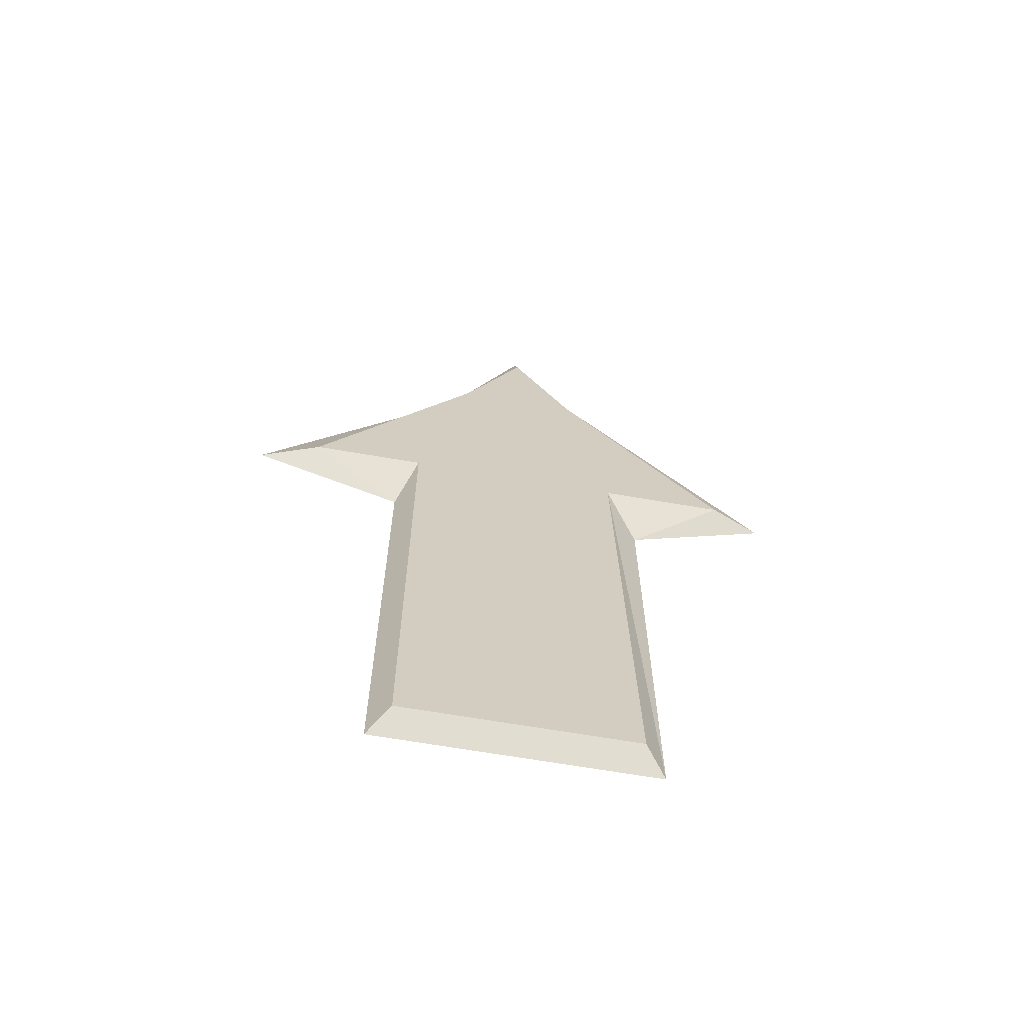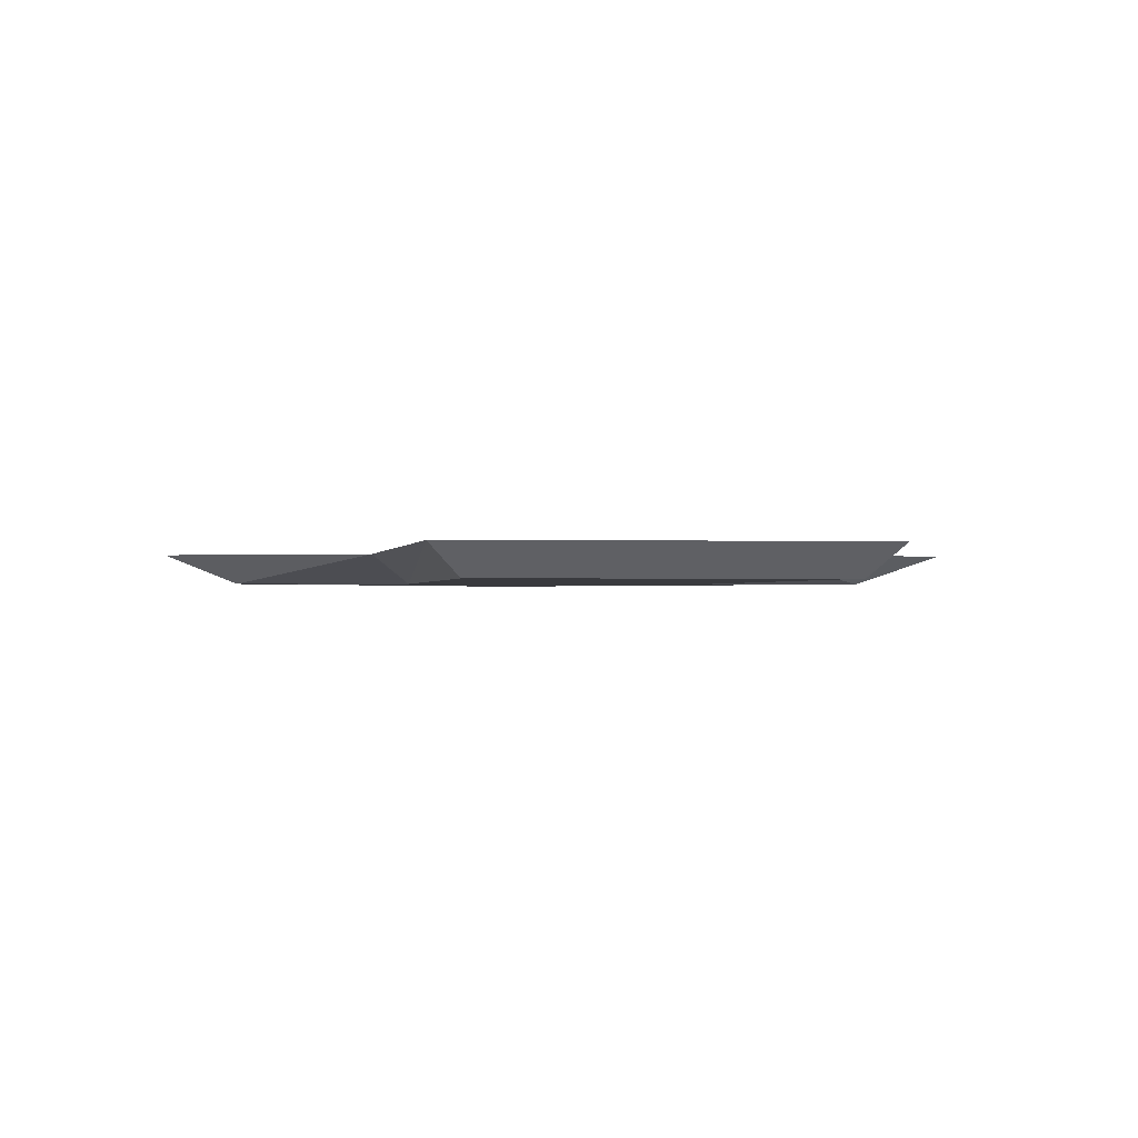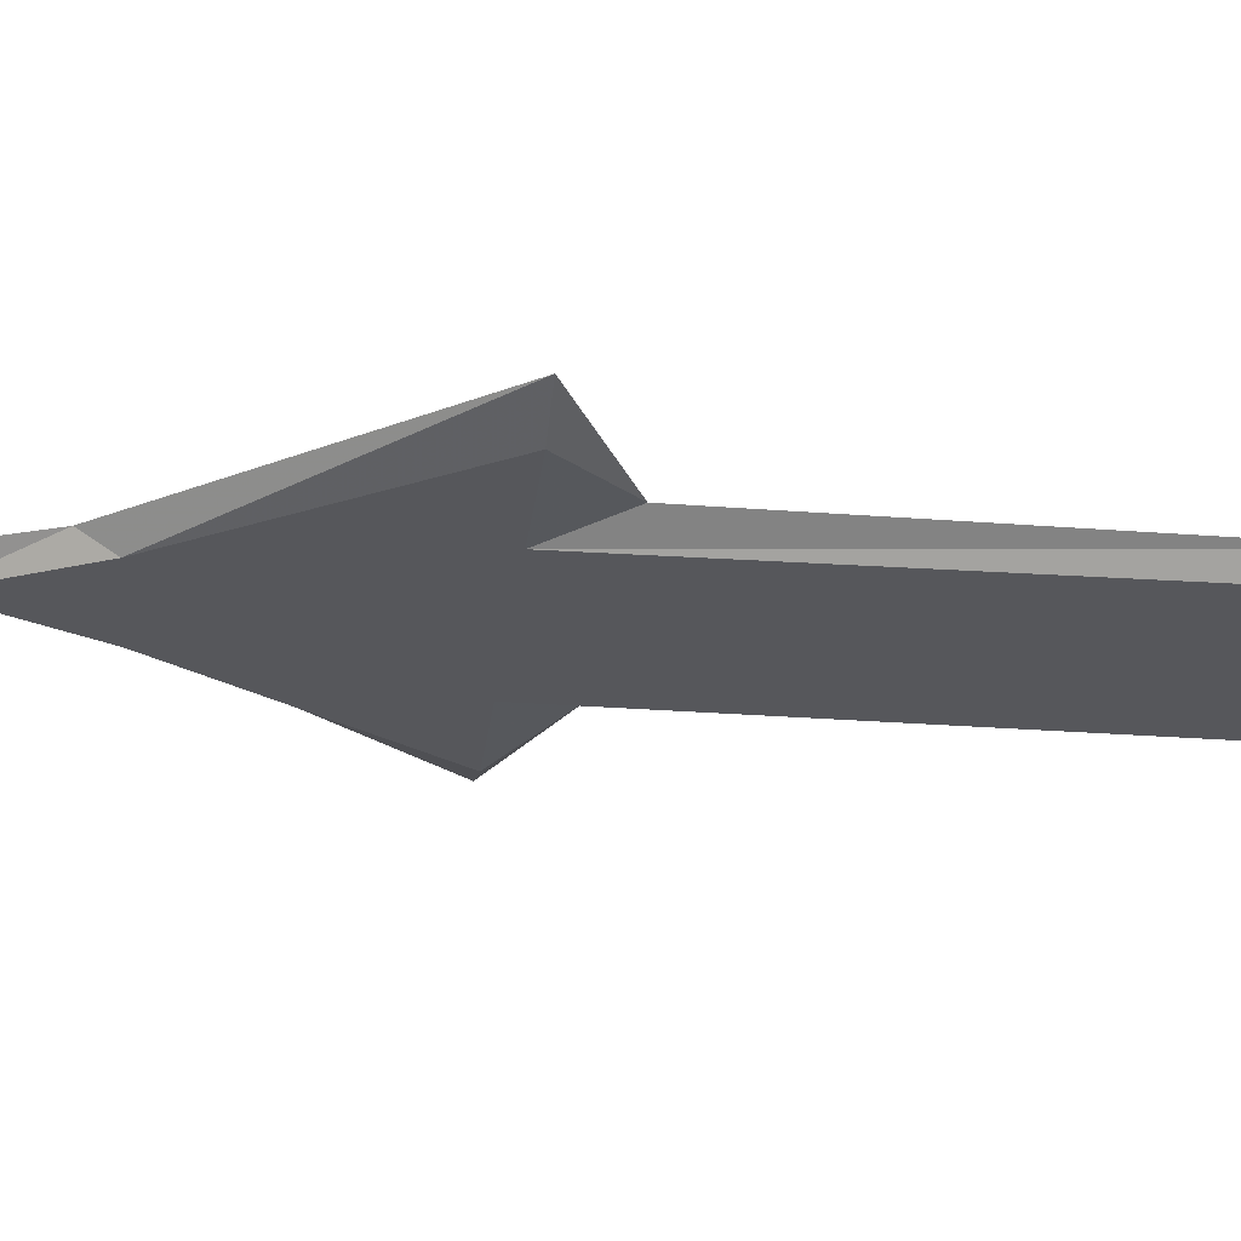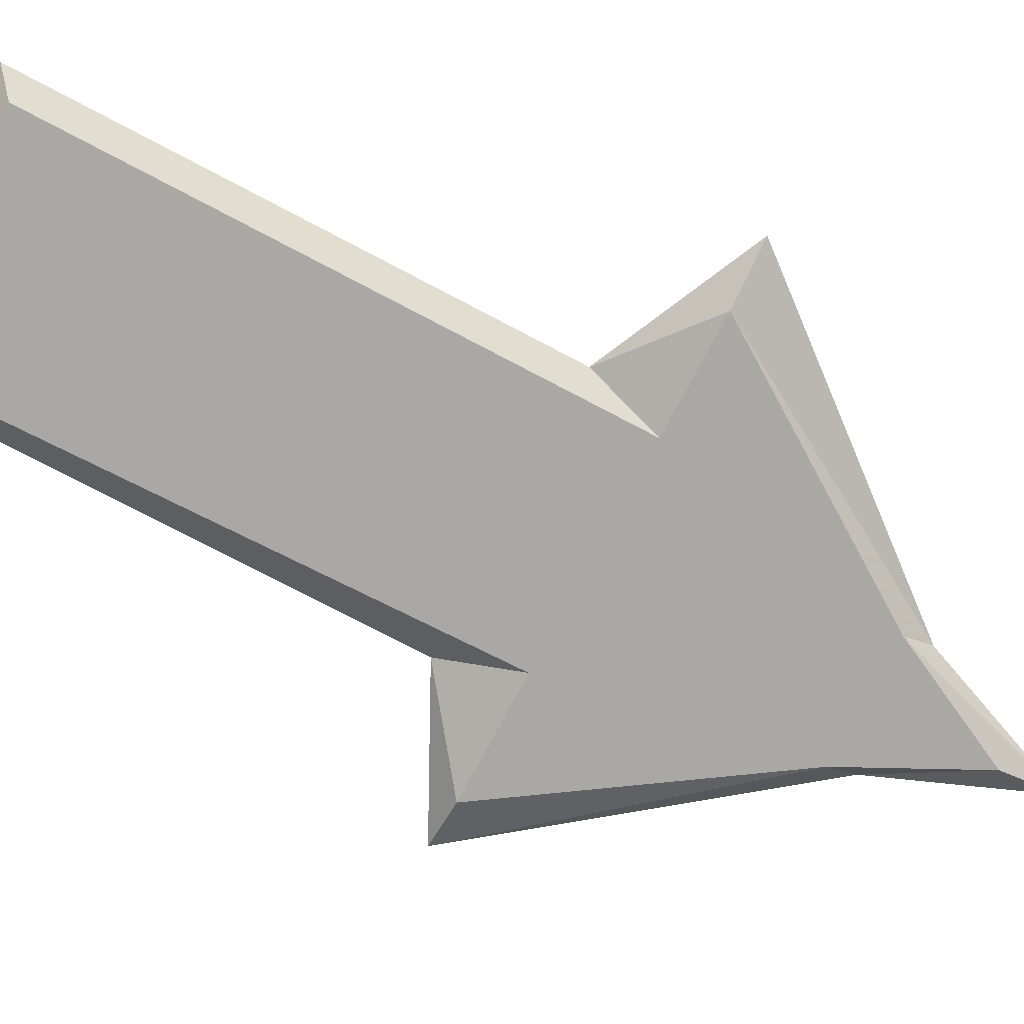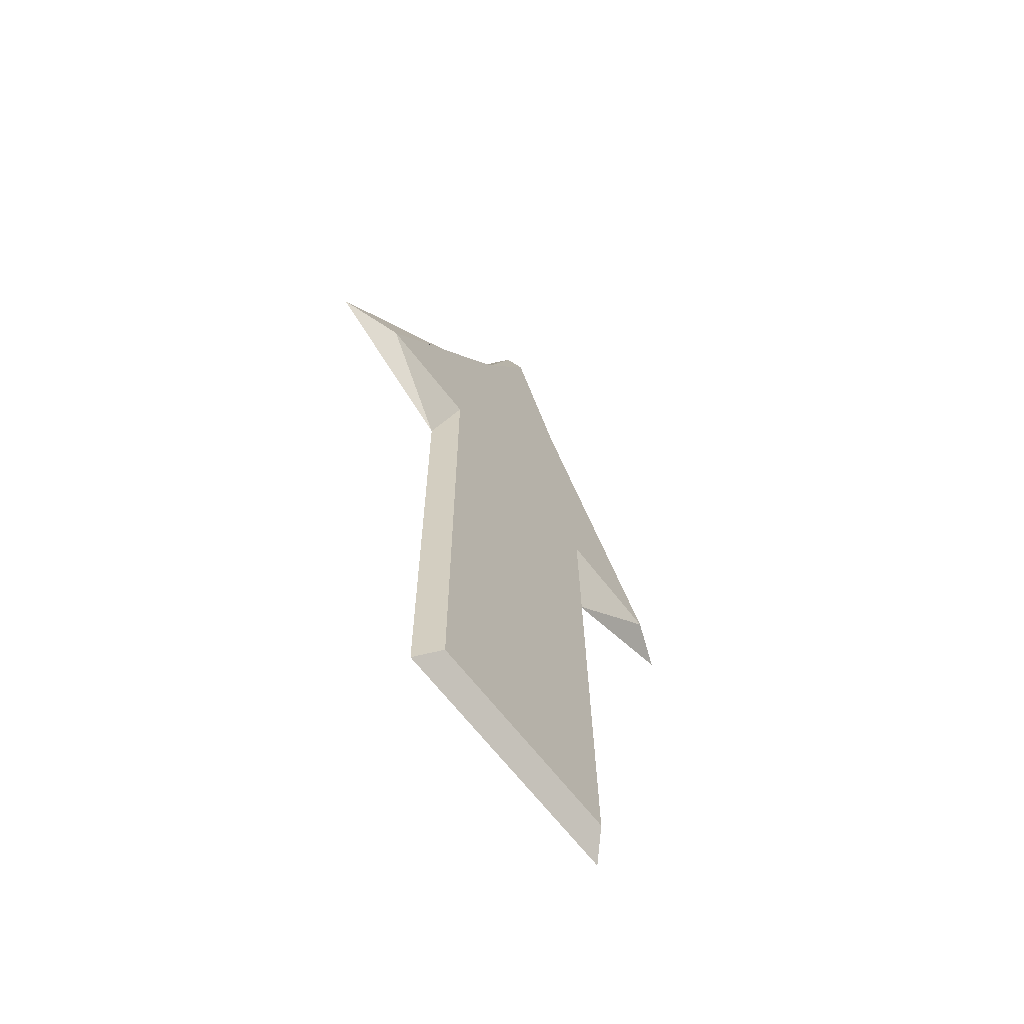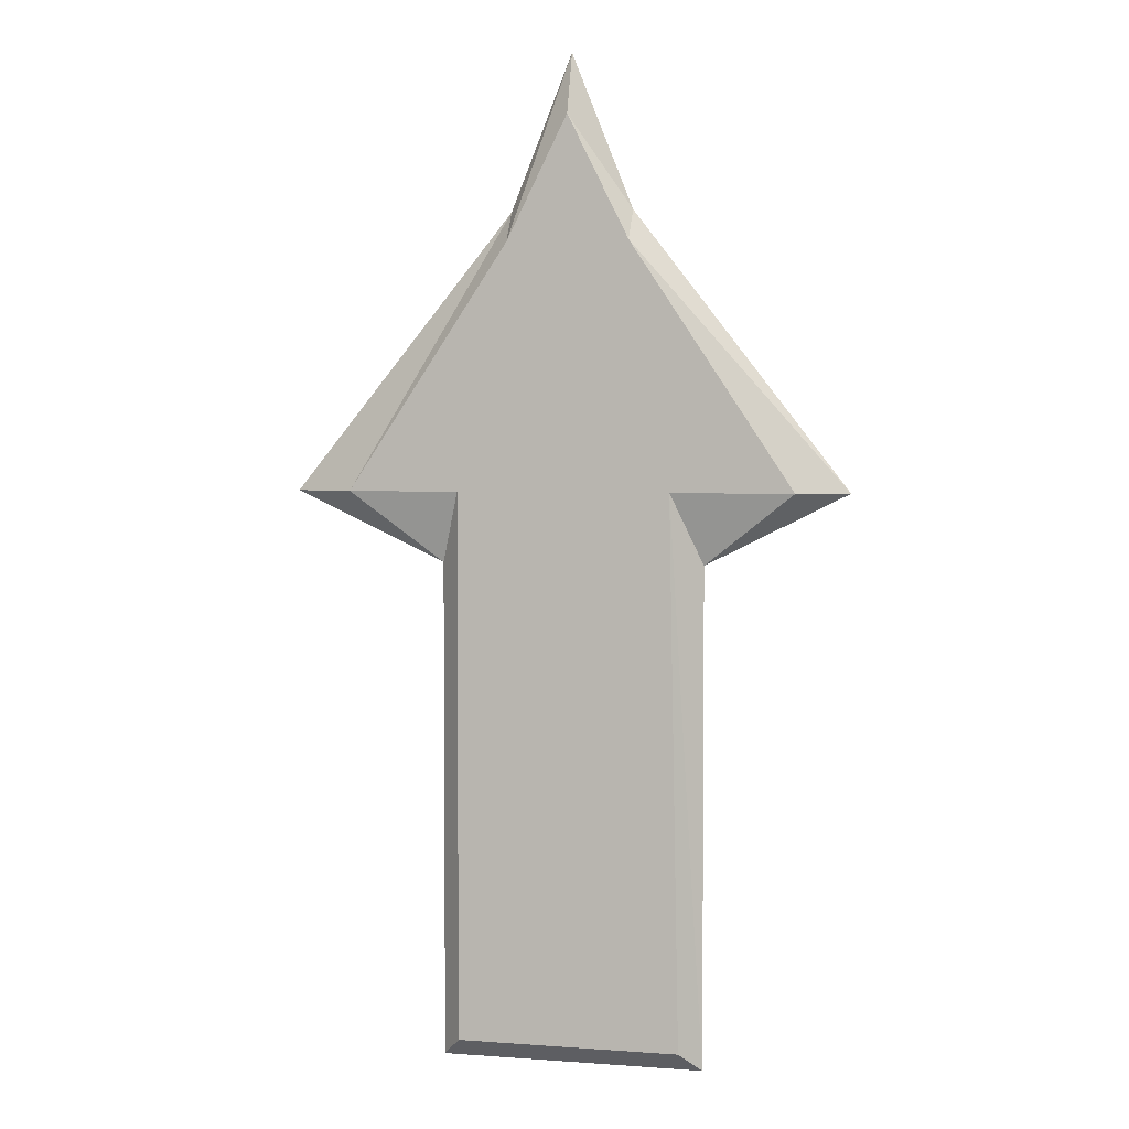
<metadata>
{"format":"obj","ext":"obj","renderer":"f3d","projection":"perspective","resolution":1024,"background":"white","views":[{"elev":-66.2,"azim":170.2,"up":"+Y"},{"elev":-0.6,"azim":-6.9,"up":"+Z"},{"elev":-27.2,"azim":-96.9,"up":"+Z"},{"elev":-74.9,"azim":62.2,"up":"+Z"},{"elev":-65.3,"azim":127.5,"up":"+Y"},{"elev":3.4,"azim":-166.0,"up":"+Y"}]}
</metadata>
<code>
v -0.07812 0.05469 -0.5156
v 0.04688 0.2422 -0.5156
v 0.08594 0.05469 -0.5156
v -0.08594 -0.3672 -0.5156
v -0.1016 -0.3828 -0.5
v -0.1016 0 -0.5
v -0.1719 0.05469 -0.5156
v -0.04688 0.2422 -0.5156
v 0 0.3359 -0.5156
v 0 0.3828 -0.5
v 0.04688 0.2656 -0.5
v 0.1719 0.05469 -0.5156
v 0.1016 0 -0.5
v 0.08594 -0.3672 -0.5156
v 0.1016 -0.3828 -0.5
v -0.04688 0.2656 -0.5
v -0.2109 0.05469 -0.5
v 0.2188 0.05469 -0.5
f 1 2 3
f 1 3 4
f 1 7 8
f 1 8 2
f 2 8 9
f 2 12 3
f 3 14 4
f 1 4 5
f 1 5 6
f 1 6 7
f 4 14 15
f 4 15 5
f 9 8 16
f 9 16 10
f 7 6 17
f 7 17 8
f 8 17 16
f 2 9 10
f 2 10 11
f 2 11 12
f 3 12 13
f 3 13 14
f 14 13 15
f 13 12 18
f 18 12 11

</code>
